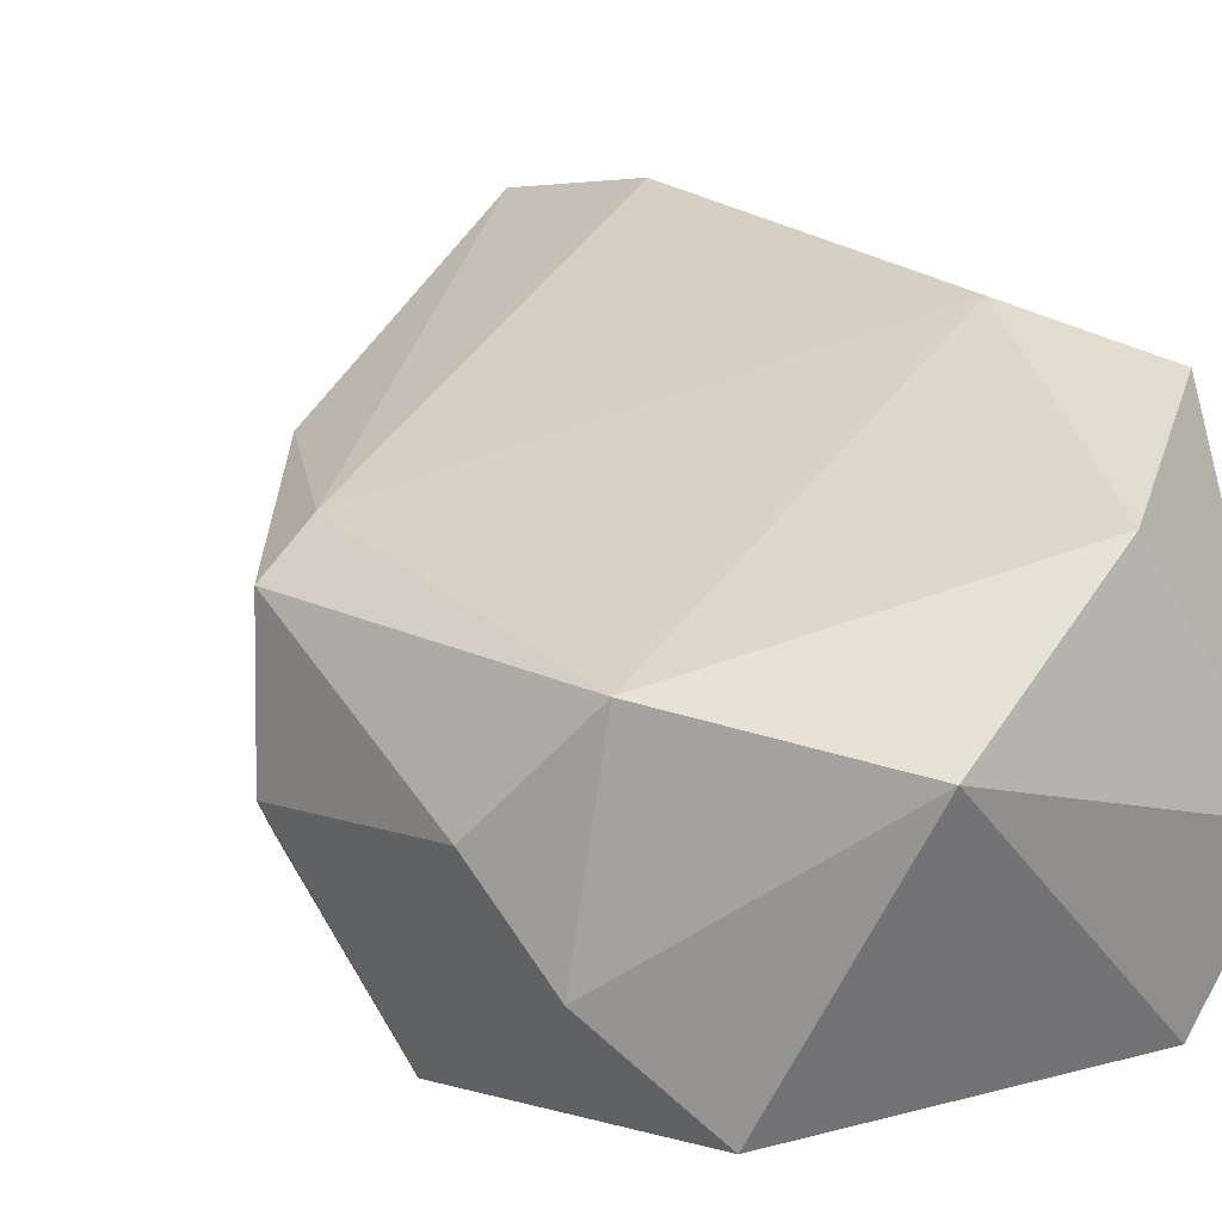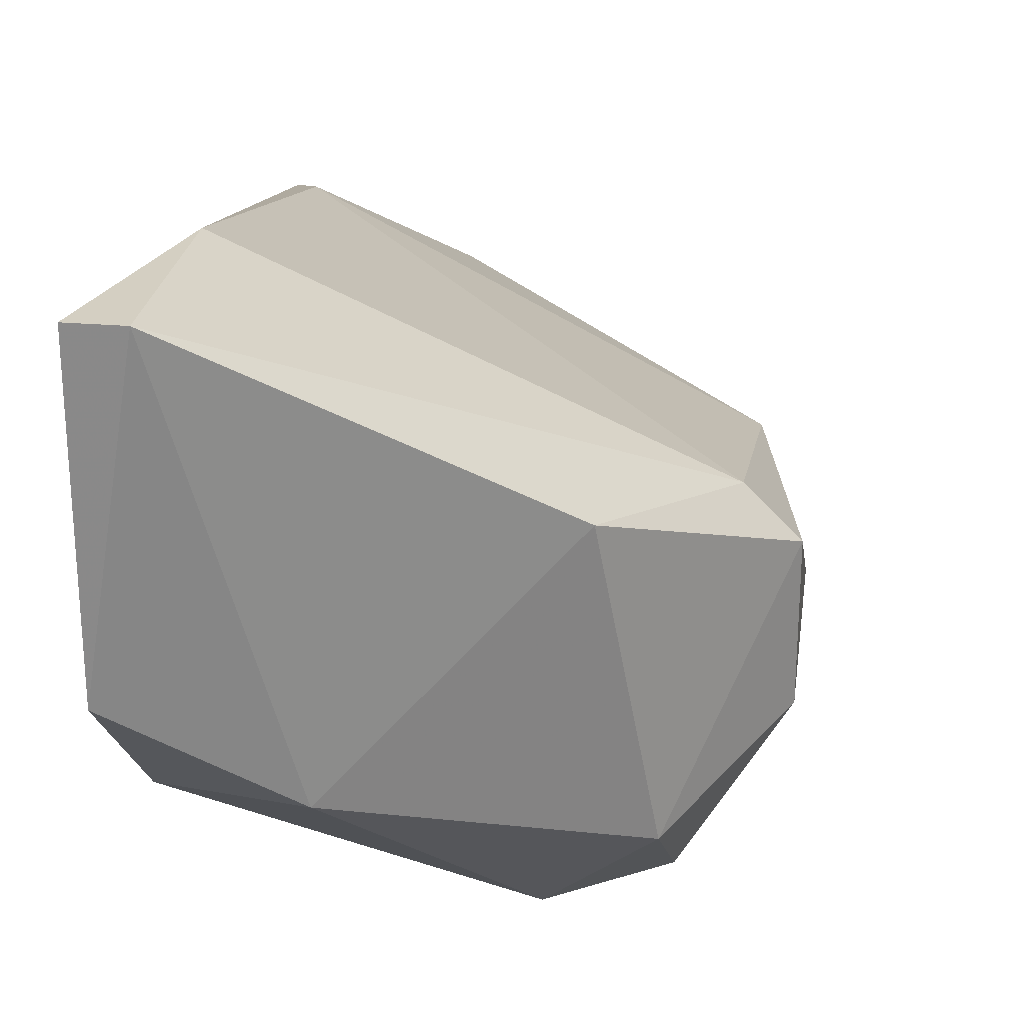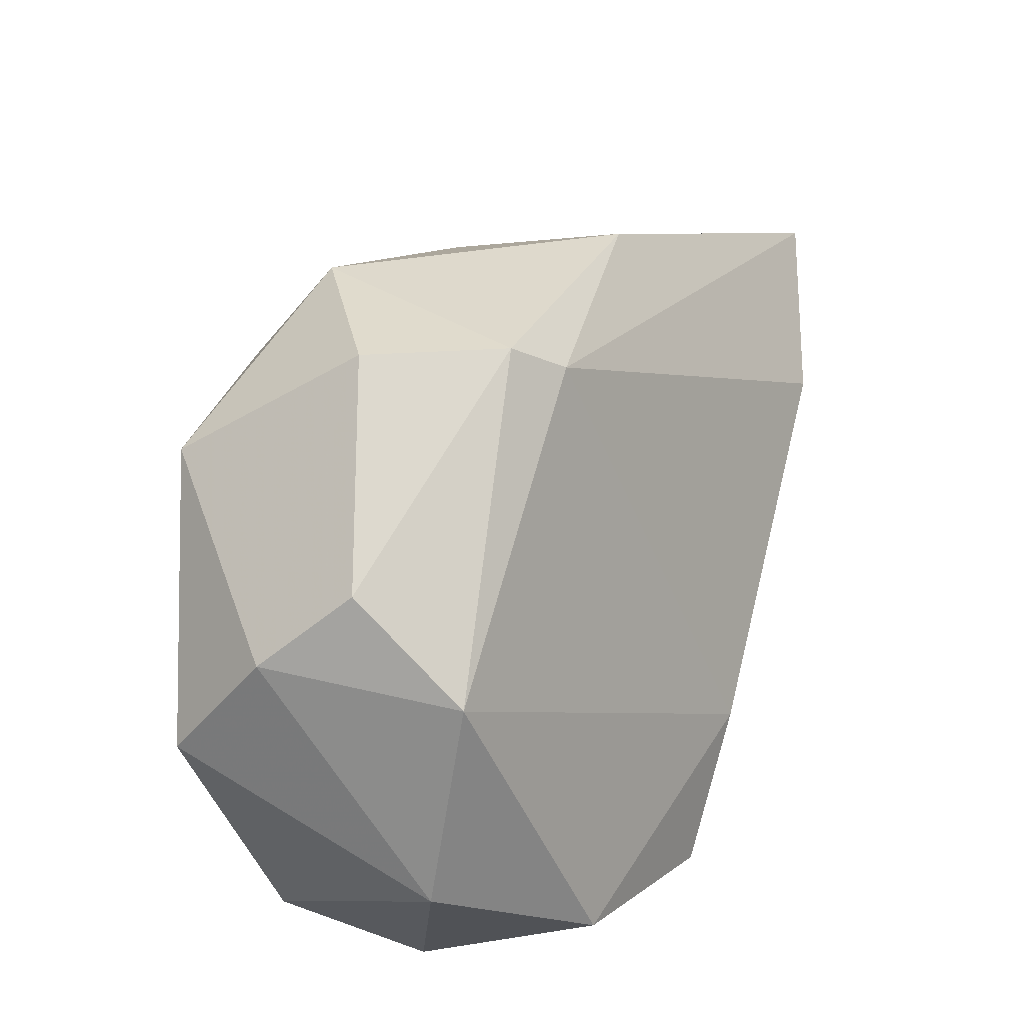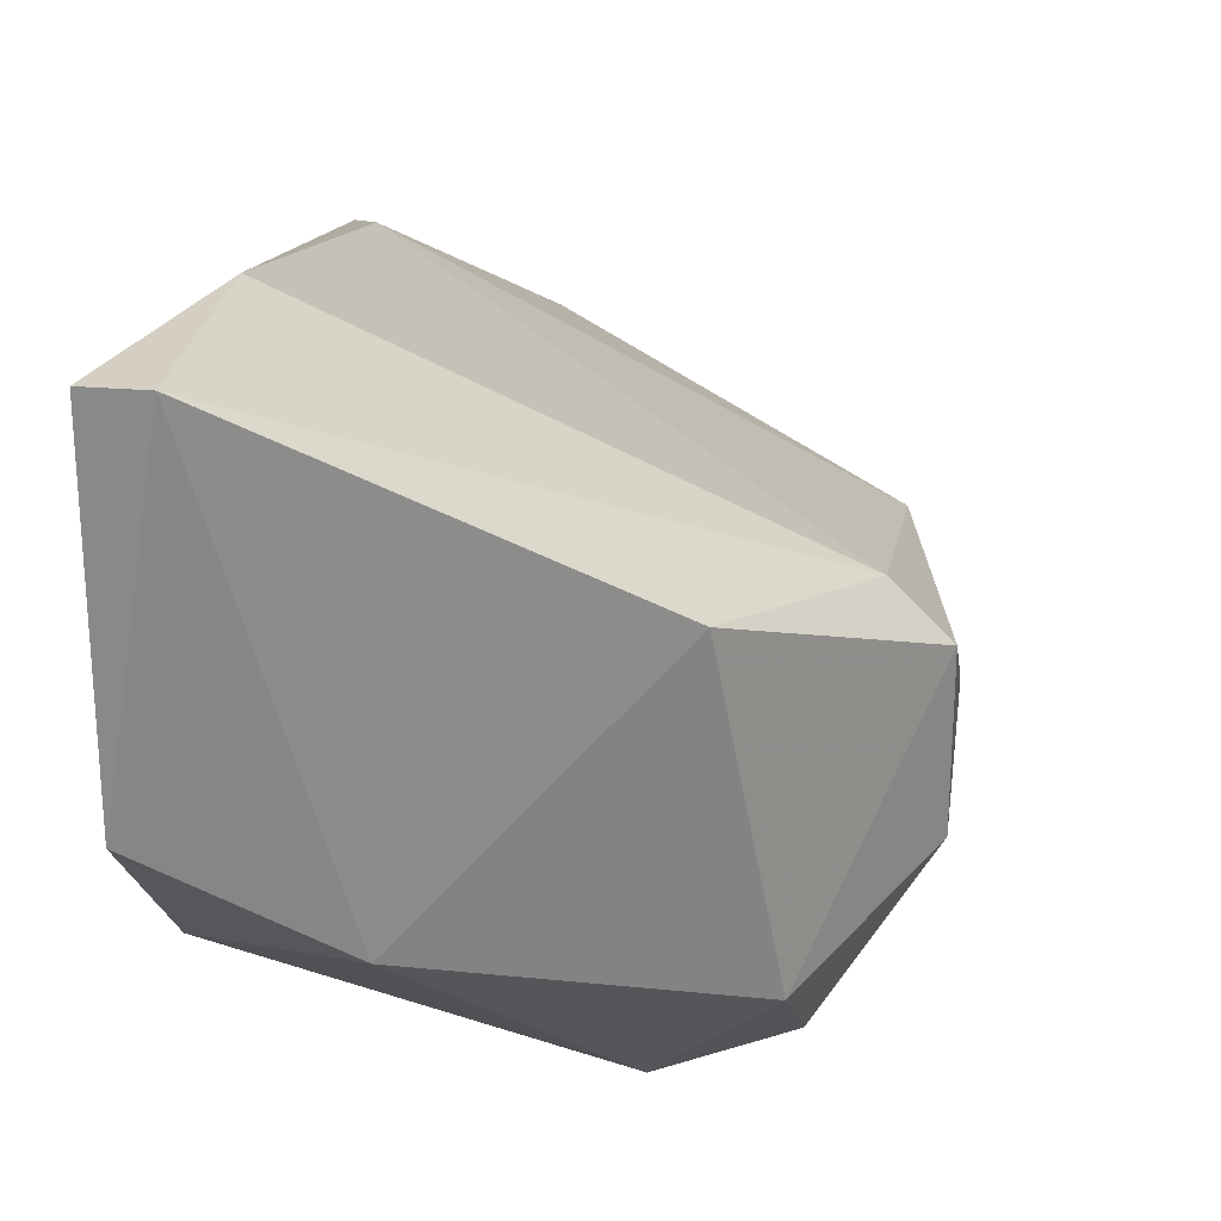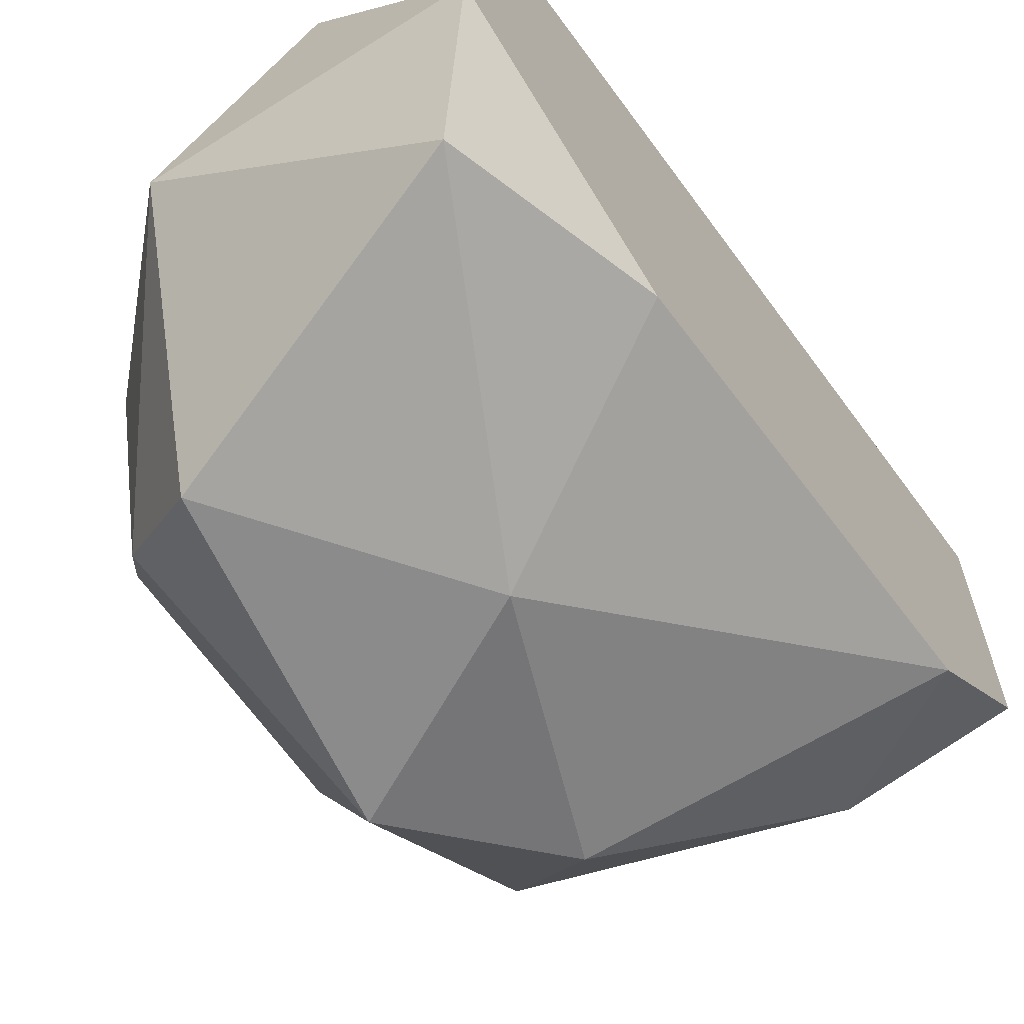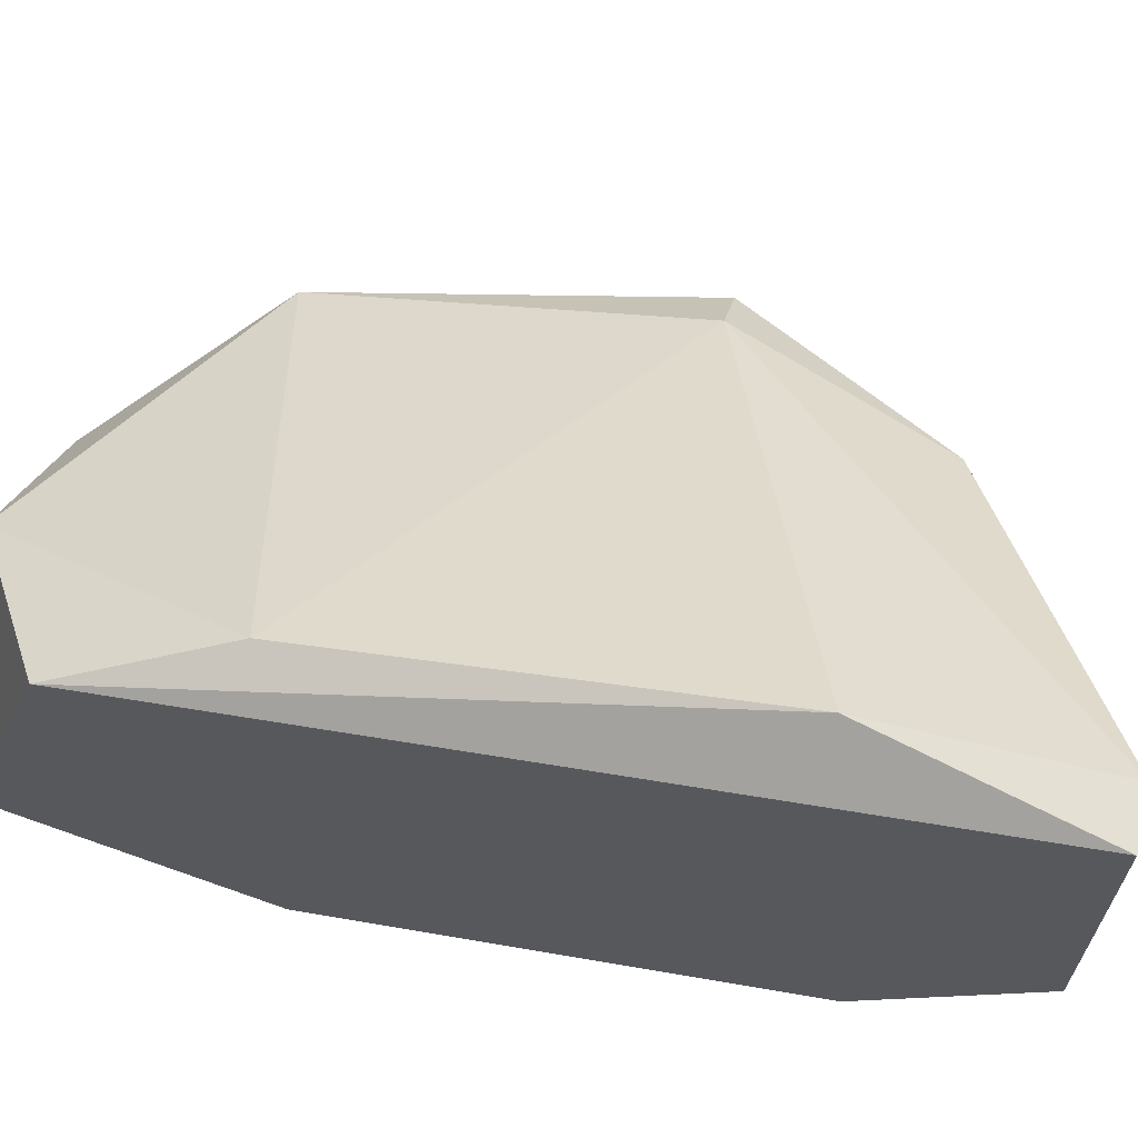
<metadata>
{"format":"obj","ext":"obj","renderer":"f3d","projection":"perspective","resolution":1024,"background":"white","views":[{"elev":4.7,"azim":-36.1,"up":"+Z"},{"elev":25.4,"azim":-172.1,"up":"+Z"},{"elev":-20.8,"azim":-84.1,"up":"+Y"},{"elev":25.5,"azim":-172.2,"up":"+Z"},{"elev":-64.0,"azim":34.5,"up":"+Z"},{"elev":65.7,"azim":103.6,"up":"+Z"}]}
</metadata>
<code>
v -0.02014 -0.01705 -0.006415
v -0.02014 -0.004748 -0.004364
v -0.02014 -0.02115 -0.01667
v -0.02014 -0.008848 -0.004364
v -0.02731 -0.01295 -0.01769
v -0.02731 -0.008848 -0.01461
v -0.02219 -0.02217 -0.009492
v -0.02219 -0.005773 -0.01256
v -0.02629 -0.007823 -0.008467
v -0.02629 -0.0191 -0.01769
v -0.02834 -0.0191 -0.01154
v -0.02834 -0.01192 -0.009492
v -0.02834 -0.01807 -0.01564
v -0.01912 -0.01705 -0.01564
v -0.01912 -0.02217 -0.01359
v -0.01912 -0.007823 -0.01359
v -0.01912 -0.004748 -0.01052
v -0.01912 -0.004748 -0.004364
v -0.01912 -0.02012 -0.00744
v -0.02526 -0.02217 -0.01256
v -0.02526 -0.009873 -0.01667
v -0.02322 -0.015 -0.01769
v -0.02937 -0.01705 -0.01359
v -0.02937 -0.01192 -0.01052
v -0.02937 -0.01192 -0.01359
f 25 13 23
f 17 18 19
f 17 19 16
f 19 18 4
f 13 20 11
f 20 3 15
f 16 19 15
f 6 24 9
f 3 20 10
f 20 13 10
f 13 5 10
f 3 10 22
f 10 5 22
f 5 6 21
f 22 5 21
f 16 22 21
f 11 20 7
f 20 15 7
f 15 19 7
f 17 16 8
f 6 9 8
f 21 6 8
f 16 21 8
f 24 6 25
f 6 5 25
f 5 13 25
f 19 4 1
f 7 19 1
f 11 7 1
f 24 11 12
f 9 24 12
f 1 4 12
f 11 1 12
f 18 17 2
f 4 18 2
f 17 8 2
f 8 9 2
f 9 12 2
f 12 4 2
f 15 3 14
f 16 15 14
f 22 16 14
f 3 22 14
f 13 11 23
f 11 24 23
f 24 25 23

</code>
